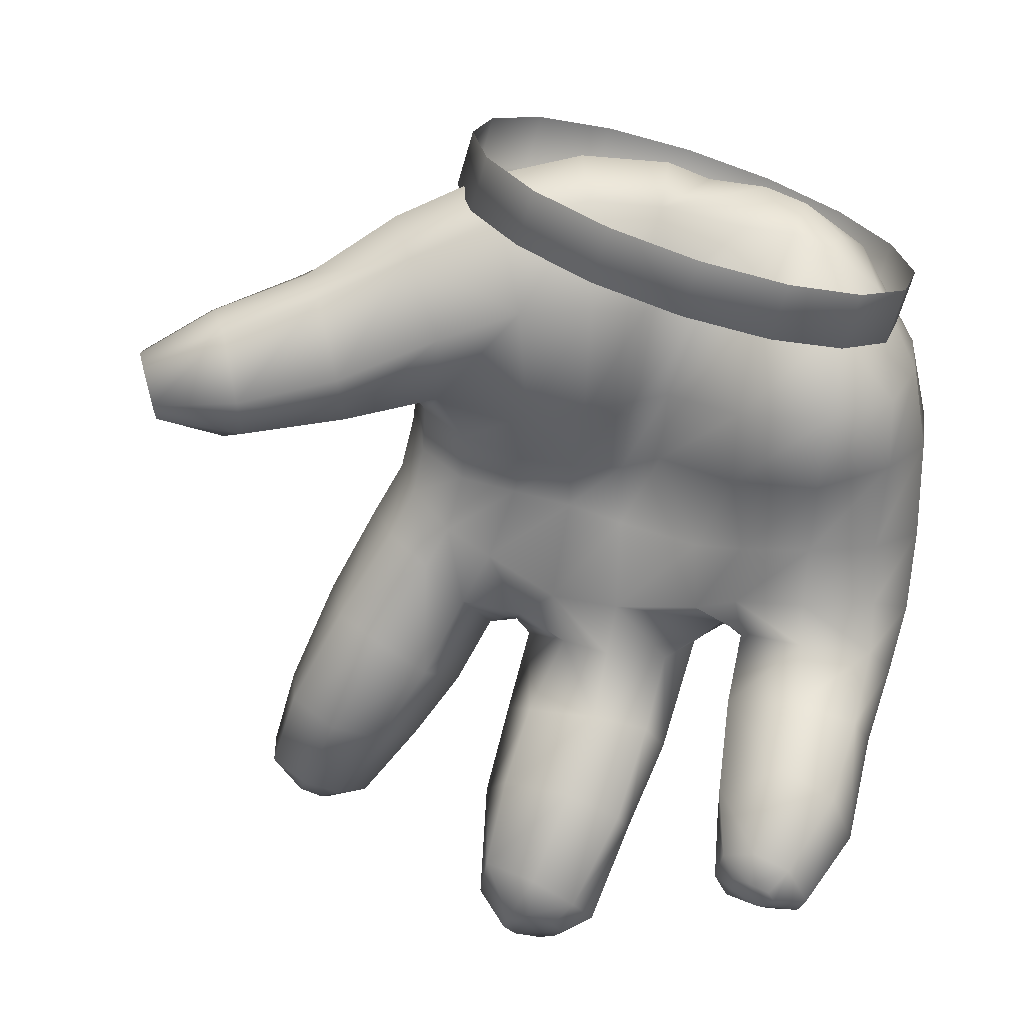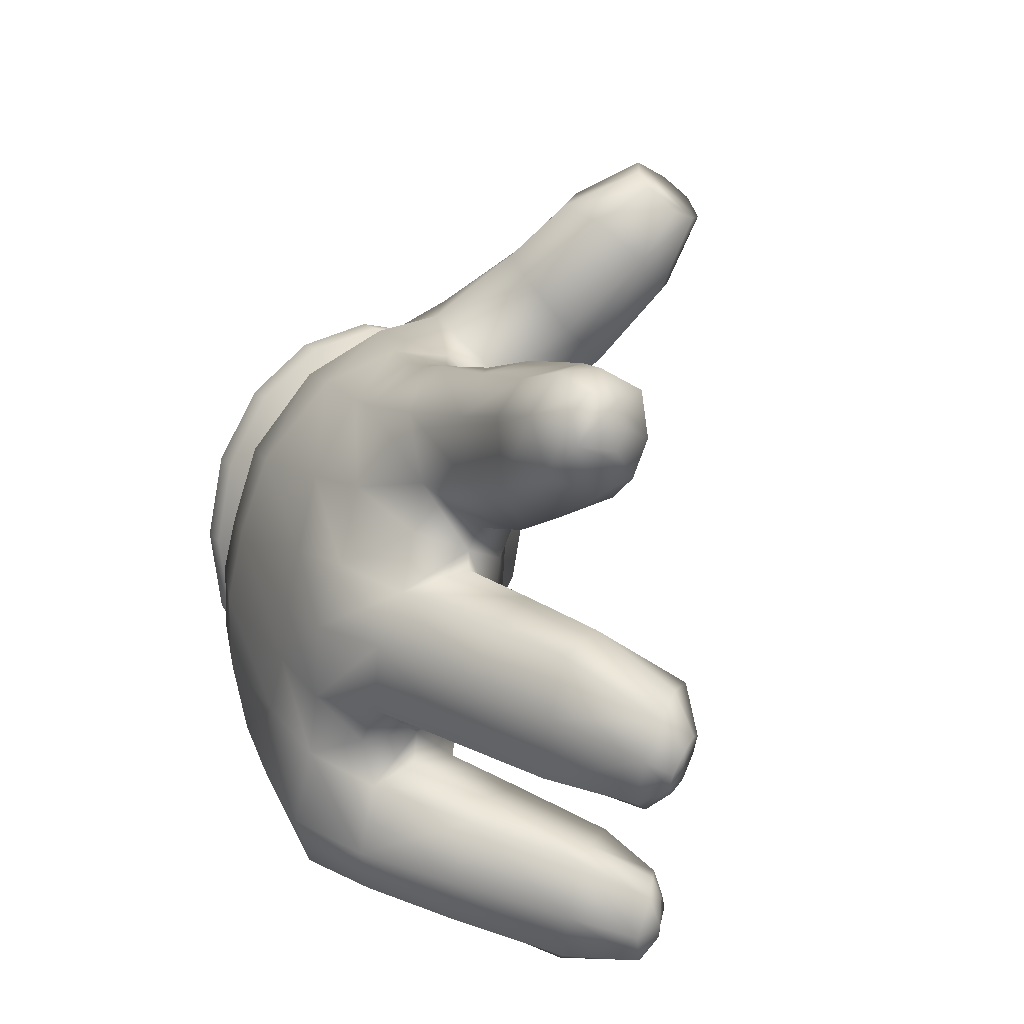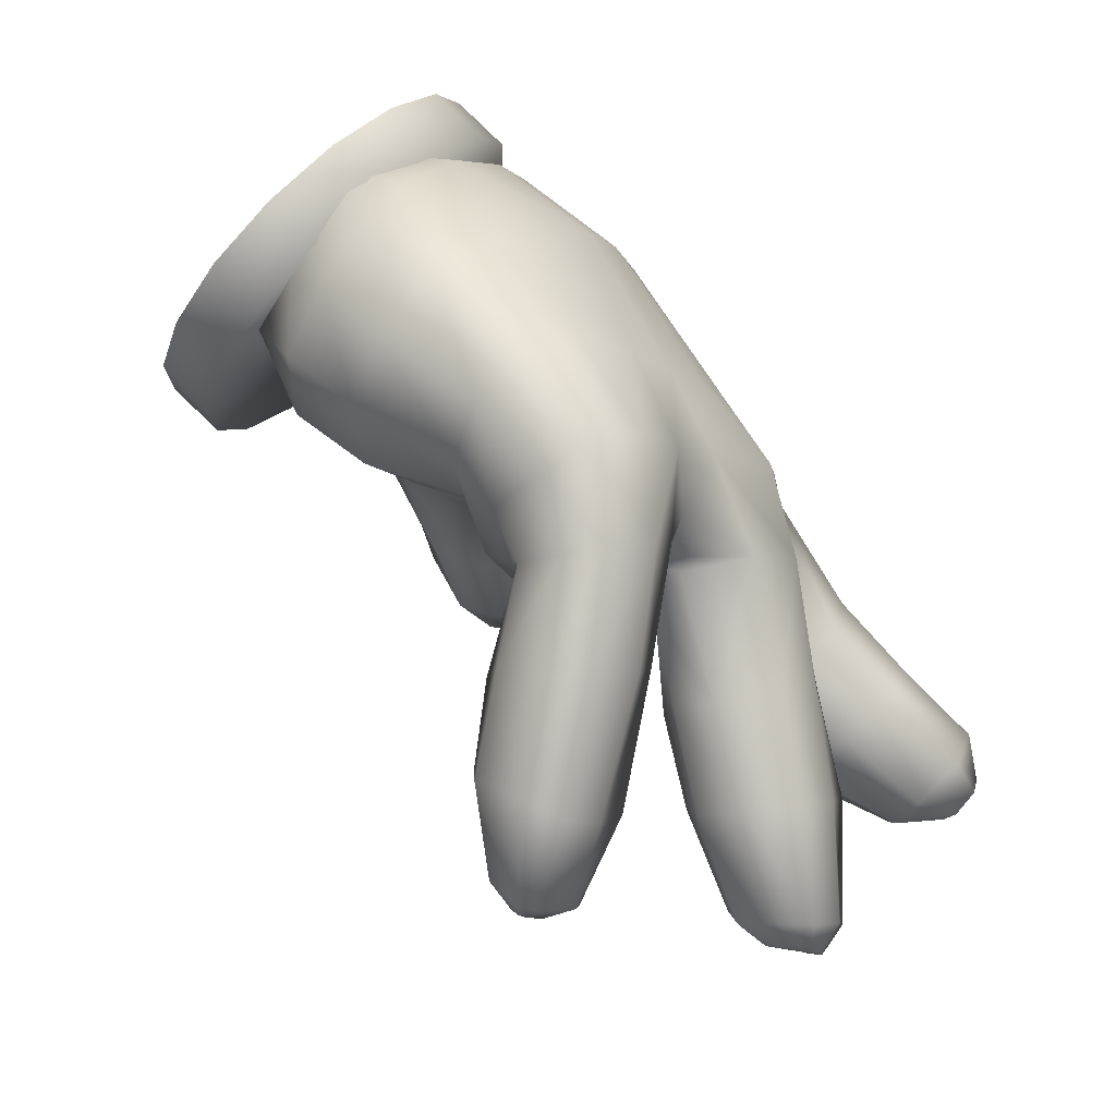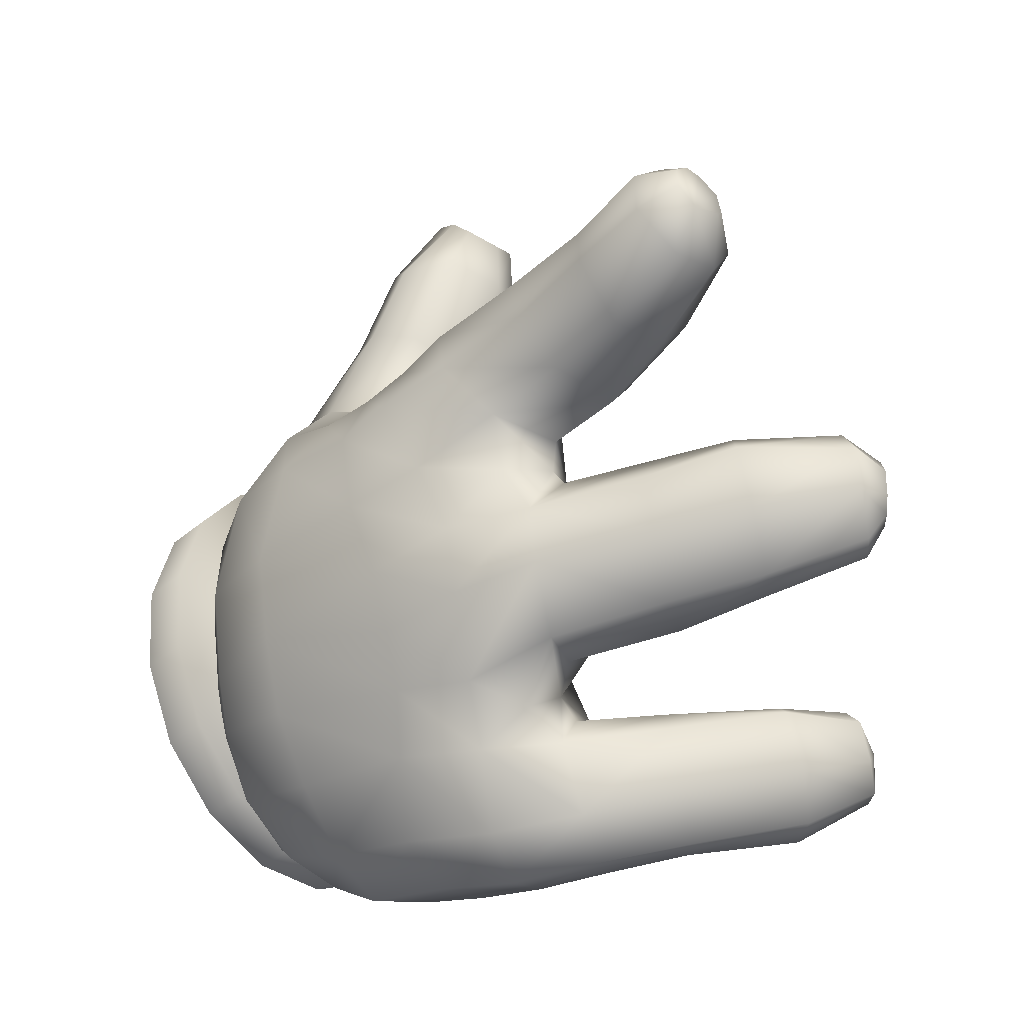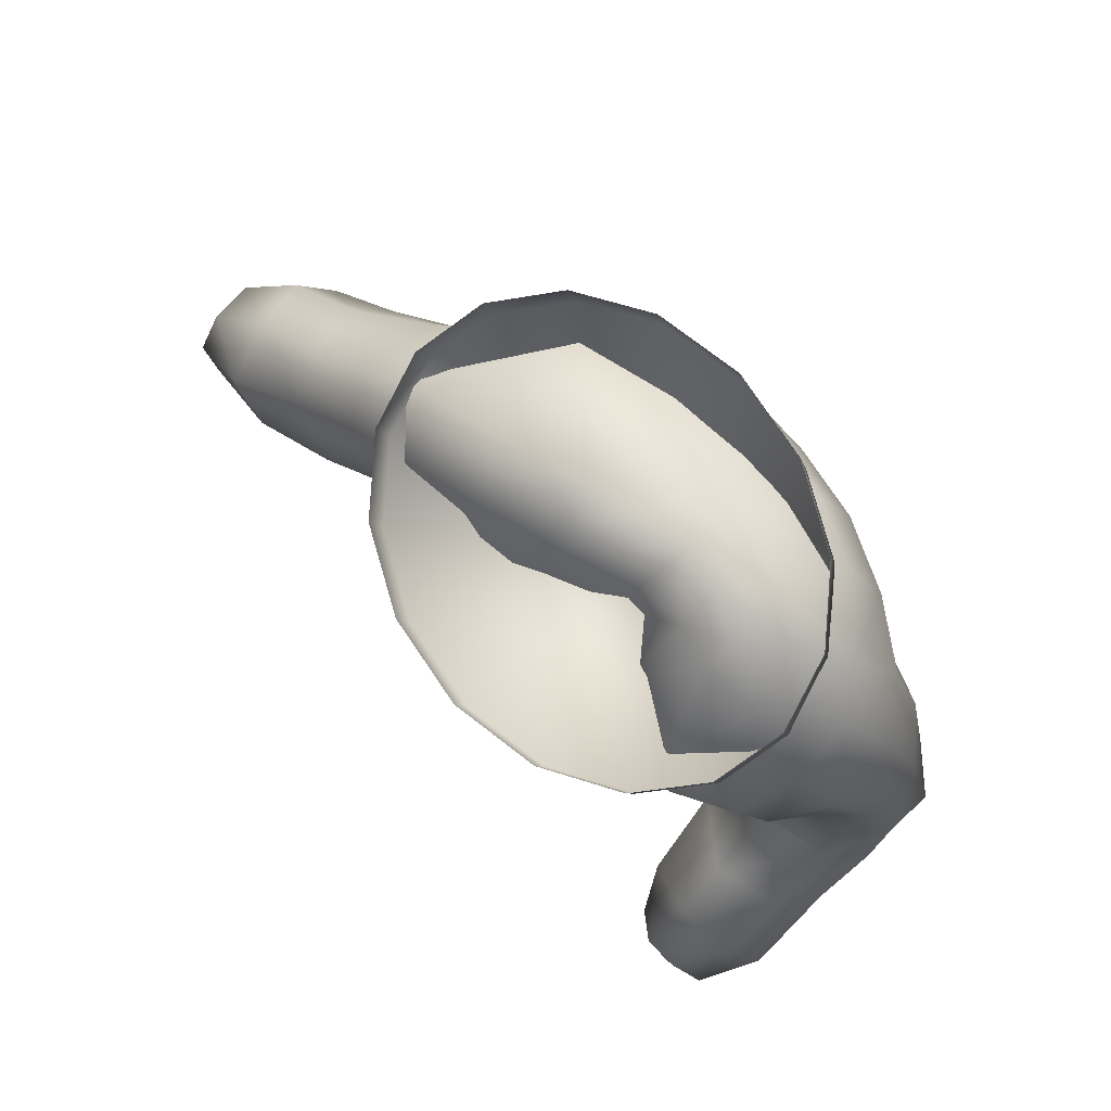
<metadata>
{"format":"obj","ext":"obj","renderer":"f3d","projection":"perspective","resolution":1024,"background":"white","views":[{"elev":-19.9,"azim":134.4,"up":"+Y"},{"elev":54.0,"azim":-46.0,"up":"+Z"},{"elev":-19.8,"azim":-123.7,"up":"+Y"},{"elev":27.6,"azim":-81.6,"up":"+Z"},{"elev":-47.8,"azim":170.2,"up":"+Z"}]}
</metadata>
<code>
g sleaveR 网格
v -2.487 -0.5687 0.213
v -2.492 -0.6422 0.1349
v -2.458 -0.7136 0.07581
v -2.39 -0.7719 0.04464
v -2.298 -0.8082 0.04617
v -2.197 -0.817 0.08016
v -2.101 -0.7971 0.1414
v -2.026 -0.7513 0.2207
v -1.982 -0.6867 0.3058
v -1.977 -0.6132 0.3839
v -2.011 -0.5418 0.443
v -2.079 -0.4835 0.4742
v -2.171 -0.4472 0.4727
v -2.272 -0.4384 0.4387
v -2.368 -0.4583 0.3774
v -2.443 -0.5041 0.2982
v -2.15 -0.3964 0.4234
v -2.251 -0.3876 0.3894
v -2.058 -0.4327 0.4249
v -1.99 -0.491 0.3938
v -1.956 -0.5624 0.3346
v -1.961 -0.6359 0.2566
v -2.005 -0.7005 0.1714
v -2.08 -0.7463 0.09218
v -2.176 -0.7663 0.0309
v -2.277 -0.7574 -0.003093
v -2.369 -0.7211 -0.004619
v -2.437 -0.6628 0.02655
v -2.471 -0.5914 0.08568
v -2.466 -0.5179 0.1638
v -2.422 -0.4533 0.2489
v -2.347 -0.4075 0.3281
f 1 2 3 4 5 6 7 8 9 10 11 12 13 14 15 16
f 14 13 17 18
f 13 12 19 17
f 12 11 20 19
f 11 10 21 20
f 10 9 22 21
f 9 8 23 22
f 8 7 24 23
f 7 6 25 24
f 6 5 26 25
f 5 4 27 26
f 4 3 28 27
f 3 2 29 28
f 2 1 30 29
f 1 16 31 30
f 16 15 32 31
f 15 14 18 32
g handR 网格
v -2.483 -1.441 0.3625
v -2.487 -1.443 0.338
v -2.481 -1.44 0.3314
v -2.469 -1.431 0.3303
v -2.45 -1.42 0.345
v -2.446 -1.41 0.3695
v -2.458 -1.42 0.3819
v -2.43 -1.382 0.3713
v -2.436 -1.387 0.3235
v -2.474 -1.406 0.3001
v -2.516 -1.438 0.3059
v -2.527 -1.444 0.3305
v -2.523 -1.436 0.3775
v -2.454 -1.4 0.4066
v -2.458 -1.277 0.2905
v -2.431 -1.292 0.3753
v -2.515 -1.312 0.255
v -2.579 -1.349 0.2789
v -2.52 -1.323 0.4415
v -2.566 -1.351 0.3814
v -2.482 -1.419 0.4112
v -2.482 -1.313 0.4223
v -2.589 -1.362 0.3173
v -2.637 -1.203 0.3826
v -2.651 -1.217 0.3136
v -2.579 -1.174 0.4397
v -2.529 -1.161 0.428
v -2.473 -1.164 0.3918
v -2.487 -1.186 0.2864
v -2.564 -1.201 0.2505
v -2.629 -1.208 0.2791
v -2.689 -1.076 0.3704
v -2.694 -1.091 0.299
v -2.626 -1.041 0.4355
v -2.666 -1.103 0.2645
v -2.604 -1.095 0.2504
v -2.527 -1.091 0.3071
v -2.497 -1.063 0.3846
v -2.558 -1.05 0.4258
v -2.451 -1.427 0.7686
v -2.476 -1.432 0.7468
v -2.483 -1.433 0.7232
v -2.474 -1.431 0.7002
v -2.447 -1.425 0.6927
v -2.417 -1.415 0.7103
v -2.41 -1.414 0.7417
v -2.428 -1.421 0.7678
v -2.394 -1.376 0.6781
v -2.357 -1.348 0.7309
v -2.446 -1.404 0.6523
v -2.5 -1.412 0.6684
v -2.518 -1.412 0.7057
v -2.493 -1.398 0.7622
v -2.453 -1.389 0.7984
v -2.407 -1.37 0.7927
v -2.554 -1.288 0.6638
v -2.515 -1.293 0.6125
v -2.518 -1.265 0.739
v -2.353 -1.243 0.6903
v -2.398 -1.231 0.7717
v -2.463 -1.292 0.5842
v -2.4 -1.265 0.6163
v -2.466 -1.239 0.795
v -2.411 -1.161 0.5776
v -2.365 -1.144 0.6566
v -2.478 -1.171 0.5421
v -2.402 -1.117 0.7334
v -2.481 -1.122 0.752
v -2.536 -1.143 0.7056
v -2.575 -1.164 0.6241
v -2.533 -1.181 0.5597
v -2.56 -0.9958 0.6618
v -2.595 -1.021 0.5728
v -2.499 -0.9793 0.7058
v -2.544 -1.038 0.5078
v -2.486 -1.073 0.5129
v -2.396 -1.046 0.6196
v -2.422 -1.07 0.563
v -2.409 -1.013 0.6992
v -2.38 -1.171 1.081
v -2.36 -1.197 1.067
v -2.342 -1.201 1.061
v -2.317 -1.191 1.076
v -2.306 -1.167 1.096
v -2.314 -1.153 1.109
v -2.331 -1.141 1.112
v -2.362 -1.147 1.103
v -2.408 -1.149 1.031
v -2.381 -1.096 1.076
v -2.371 -1.196 0.9963
v -2.321 -1.21 0.998
v -2.281 -1.197 1.027
v -2.255 -1.16 1.065
v -2.28 -1.117 1.093
v -2.324 -1.088 1.098
v -2.235 -1.146 0.9165
v -2.198 -1.101 0.9592
v -2.368 -1.129 0.8841
v -2.292 -1.156 0.8805
v -2.236 -1.048 1.005
v -2.31 -1.014 1.01
v -2.363 -1.024 0.9922
v -2.406 -1.074 0.9328
v -2.346 -0.9425 0.9049
v -2.389 -0.9977 0.8558
v -2.287 -0.9236 0.923
v -2.218 -0.9413 0.9037
v -2.178 -1.008 0.8428
v -2.367 -1.069 0.8003
v -2.223 -1.051 0.8025
v -2.286 -1.081 0.7832
v -2.343 -0.8412 0.8235
v -2.395 -0.9156 0.7858
v -2.264 -0.8202 0.831
v -2.208 -0.8534 0.8059
v -2.372 -0.9963 0.7397
v -2.287 -0.9932 0.7092
v -2.224 -0.9542 0.7191
v -2.186 -0.9104 0.7497
v -2.339 -0.7572 0.7591
v -2.424 -0.8194 0.7152
v -2.244 -0.7667 0.766
v -2.428 -0.9327 0.723
v -2.509 -0.873 0.6732
v -2.574 -0.8927 0.616
v -2.61 -0.9171 0.5079
v -2.601 -0.9933 0.47
v -2.649 -0.9387 0.43
v -2.391 -0.9952 0.7062
v -2.528 -1.026 0.4428
v -2.705 -0.961 0.3411
v -2.712 -0.989 0.2712
v -2.672 -1.02 0.2352
v -2.496 -1.048 0.2777
v -2.587 -1.035 0.2278
v -2.463 -1.03 0.3657
v -2.449 -1.029 0.4242
v -2.383 -1.024 0.5088
v -2.333 -1.003 0.5819
v -2.345 -1.009 0.6549
v -2.268 -0.9478 0.6389
v -2.219 -0.9134 0.6706
v -2.182 -0.86 0.6996
v -2.203 -0.8029 0.748
v -2.498 -0.7709 0.5956
v -2.549 -0.7977 0.5353
v -2.585 -0.8172 0.4688
v -2.623 -0.8263 0.3895
v -2.661 -0.8405 0.284
v -2.665 -0.8857 0.2157
v -2.223 -0.7123 0.7105
v -2.31 -0.6942 0.6919
v -2.421 -0.726 0.6492
v -2.184 -0.7479 0.7046
v -2.168 -0.8106 0.668
v -2.198 -0.8571 0.6212
v -2.247 -0.8766 0.5697
v -2.306 -0.8926 0.5232
v -2.359 -0.9164 0.4776
v -2.424 -0.9516 0.3995
v -2.441 -0.9684 0.3346
v -2.486 -0.9789 0.2548
v -2.555 -0.9712 0.1988
v -2.628 -0.9364 0.1801
v -2.479 -0.6169 0.4671
v -2.538 -0.6441 0.3875
v -2.58 -0.6856 0.3023
v -2.605 -0.7336 0.2116
v -2.605 -0.7815 0.1417
v -2.402 -0.5944 0.5473
v -2.282 -0.6022 0.6251
v -2.189 -0.6465 0.6521
v -2.154 -0.5779 0.6096
v -2.254 -0.5296 0.5563
v -2.084 -0.5237 0.5031
v -2.178 -0.4785 0.4363
v -2.082 -0.6252 0.6219
v -2.013 -0.5697 0.5527
v -2.148 -0.7127 0.6605
v -2.1 -0.6956 0.6366
v -2.36 -0.5154 0.4626
v -2.429 -0.5338 0.3698
v -2.471 -0.551 0.3074
v -2.511 -0.5869 0.2249
v -2.527 -0.6465 0.1448
v -2.525 -0.71 0.09814
v -2.437 -0.5976 0.1074
v -2.416 -0.6813 0.06895
v -2.414 -0.555 0.1512
v -2.369 -0.5196 0.2149
v -2.319 -0.4958 0.2673
v -2.26 -0.4808 0.3328
v -2.55 -0.851 0.1073
v -2.424 -0.8376 0.06291
v -2.489 -0.7715 0.07008
v -2.328 -0.7642 0.07536
v -2.353 -0.8704 0.1153
v -2.405 -0.9332 0.1747
v -2.479 -0.9001 0.1136
v -2.345 -0.6374 0.09125
v -2.378 -0.6066 0.09824
v -2.301 -0.8481 0.2187
v -2.275 -0.753 0.1667
v -2.346 -0.915 0.268
v -2.342 -0.8516 0.3884
v -2.288 -0.7927 0.3256
v -2.264 -0.7103 0.2464
v -2.316 -0.6146 0.1273
v -2.308 -0.8632 0.4275
v -2.269 -0.6061 0.1733
v -2.157 -0.6021 0.2173
v -2.178 -0.7277 0.2692
v -2.081 -0.6006 0.2738
v -2.108 -0.7386 0.2976
v -2.256 -0.8626 0.4745
v -2.205 -0.855 0.5171
v -2.189 -0.8317 0.3849
v -2.14 -0.8337 0.4438
v -2.053 -0.7375 0.3707
v -2.001 -0.6257 0.3543
v -1.934 -0.6727 0.453
v -2.001 -0.761 0.4665
v -1.965 -0.8423 0.6042
v -2.062 -0.8064 0.5302
v -1.916 -0.8143 0.565
v -1.868 -0.7199 0.5516
v -2.161 -0.8183 0.5816
v -2.092 -0.7643 0.6143
v -2.136 -0.7709 0.6316
v -2.001 -0.8073 0.6708
v -2.246 -0.8071 0.3563
v -1.787 -0.7677 0.6387
v -1.827 -0.845 0.6577
v -1.867 -0.866 0.6923
v -1.888 -0.8456 0.7557
v -1.784 -0.8482 0.7657
v -1.805 -0.8321 0.7842
v -2.012 -0.5481 0.393
v -1.941 -0.5986 0.4859
v -1.882 -0.6675 0.5934
v -1.812 -0.7079 0.6888
v -1.752 -0.7657 0.7655
v -1.739 -0.8 0.7395
v -2.193 -0.5184 0.2344
v -2.095 -0.5215 0.2978
v -1.976 -0.6719 0.7031
v -1.919 -0.638 0.6495
v -2 -0.7381 0.7124
v -1.848 -0.6808 0.7423
v -1.783 -0.7411 0.8019
v -1.901 -0.7059 0.7754
v -1.809 -0.7644 0.8188
v -1.905 -0.7779 0.7977
v -1.816 -0.7903 0.8111
v -1.763 -0.8415 0.7484
v -2.347 -0.5598 0.1295
v -2.308 -0.5369 0.165
v -2.253 -0.5278 0.2148
f 33 34 35 36 37 38 39
f 40 38 37 41
f 37 36 42 41
f 35 43 42 36
f 34 44 43 35
f 33 45 44 34
f 38 40 46 39
f 41 47 48 40
f 42 49 47 41
f 43 50 49 42
f 51 52 45 53
f 54 51 53 46
f 40 48 54 46
f 52 55 44 45
f 50 43 44 55
f 53 45 33 39 46
f 56 57 55 52
f 58 56 52 51
f 59 58 51 54
f 60 59 54 48
f 47 61 60 48
f 49 62 61 47
f 50 63 62 49
f 55 57 63 50
f 64 65 57 56
f 58 66 64 56
f 65 67 63 57
f 67 68 62 63
f 68 69 61 62
f 69 70 60 61
f 71 59 60 70
f 66 58 59 71
f 72 73 74 75 76 77 78 79
f 78 77 80 81
f 82 80 77 76
f 83 82 76 75
f 84 83 75 74
f 85 84 74 73
f 86 85 73 72
f 72 79 87 86
f 78 81 87 79
f 84 88 89 83
f 85 90 88 84
f 81 91 92 87
f 93 94 80 82
f 89 93 82 83
f 95 86 87 92
f 90 85 86 95
f 96 97 91 94
f 98 96 94 93
f 97 99 92 91
f 100 95 92 99
f 101 90 95 100
f 102 88 90 101
f 103 89 88 102
f 98 93 89 103
f 104 105 102 101
f 106 104 101 100
f 105 107 103 102
f 108 98 103 107
f 109 97 96 110
f 111 99 97 109
f 106 100 99 111
f 96 98 108 110
f 112 113 114 115 116 117 118 119
f 120 112 119 121
f 122 113 112 120
f 123 114 113 122
f 116 115 124 125
f 116 125 126 117
f 117 126 127 118
f 118 127 121 119
f 115 114 123 124
f 125 124 128 129
f 130 131 123 122
f 129 132 126 125
f 127 126 132 133
f 121 127 133 134
f 121 134 135 120
f 134 136 137 135
f 133 138 136 134
f 132 139 138 133
f 129 140 139 132
f 135 137 141 130
f 122 120 135 130
f 124 123 131 128
f 129 128 142 140
f 143 142 128 131
f 141 143 131 130
f 144 145 137 136
f 146 144 136 138
f 147 146 138 139
f 145 148 141 137
f 148 149 143 141
f 150 142 143 149
f 147 139 140 151
f 140 142 150 151
f 152 153 145 144
f 154 152 144 146
f 153 155 145
f 156 155 153
f 106 155 156
f 157 104 106 156
f 158 105 104 157
f 159 105 158
f 160 159 158
f 66 159 160
f 161 148 145 155
f 106 111 161 155
f 162 107 105 159
f 66 71 162 159
f 64 66 160 163
f 164 65 64 163
f 165 67 65 164
f 166 69 68 167
f 168 70 69 166
f 68 67 165 167
f 162 71 70
f 108 107 162
f 169 162 70 168
f 170 108 162 169
f 110 108 170
f 171 109 110 170
f 172 109 171
f 173 172 171
f 149 172 173
f 148 161 172 149
f 161 111 109 172
f 174 150 149 173
f 175 151 150 174
f 176 147 151 175
f 176 154 146 147
f 177 178 157 156
f 178 179 158 157
f 179 180 160 158
f 180 181 163 160
f 181 182 164 163
f 183 184 152 154
f 156 153 185 177
f 153 152 184 185
f 186 183 154 176
f 187 186 176 175
f 188 187 175 174
f 189 188 174 173
f 190 189 173 171
f 191 190 171 170
f 192 191 170 169
f 193 192 169 168
f 194 193 168 166
f 195 194 166 167
f 196 195 167 165
f 182 196 165 164
f 197 198 179 178 177
f 198 199 180 179
f 200 181 180 199
f 201 182 181 200
f 202 197 177 185
f 203 202 185 184
f 204 203 184 183
f 205 206 203 204
f 207 208 206 205
f 209 210 207 205
f 211 212 209 205 204
f 206 213 202 203
f 214 197 202 213
f 215 198 197 214
f 216 199 198 215
f 217 200 199 216
f 218 201 200 217
f 219 220 218 217
f 221 219 217 216
f 222 221 216 215
f 223 222 215 214
f 224 223 214 213
f 208 224 213 206
f 201 225 196 182
f 226 227 220
f 228 229 226 220
f 230 231 226 229
f 194 195 231 230
f 225 231 195 196
f 227 226 231 225
f 232 228 220
f 218 227 225 201
f 220 227 218
f 220 233 232
f 219 233 220
f 234 229 228 235
f 236 230 229 234
f 193 194 230 236
f 236 237 192 193
f 234 238 237 236
f 235 239 238 234
f 235 228 232 240
f 237 241 191 192
f 242 243 244 239
f 243 245 246 244
f 190 191 241 247
f 247 248 189 190
f 249 250 248 247
f 246 251 250 249
f 245 252 251 246
f 253 254 251 252
f 255 256 254 257
f 253 258 257 254
f 256 250 251 254
f 259 248 250 256
f 188 189 248 259
f 256 260 261 259
f 187 188 259 261
f 262 260 256 255
f 263 238 239 244
f 241 237 238 263
f 263 249 247 241
f 244 246 249 263
f 258 264 265 257
f 255 257 265 266
f 267 262 255 266
f 267 266 268 269
f 270 271 253 252
f 272 258 253 271
f 273 264 258 272
f 274 275 264 273
f 270 207 210 271
f 276 277 245 243
f 277 270 252 245
f 208 207 270 277
f 276 224 208 277
f 278 279 210 209
f 280 278 209 212
f 272 271 210 279
f 272 279 281 273
f 273 281 282 274
f 281 283 284 282
f 279 278 283 281
f 285 283 278 280
f 286 284 283 285
f 261 260 212 211
f 186 211 204 183
f 187 261 211 186
f 280 212 260 262
f 285 280 262 267
f 286 285 267 269
f 264 275 287 265
f 266 265 287 268
f 239 235 240 242
f 268 287 275 274 282 284 286 269
f 81 80 94 91
f 288 233 219 221
f 240 232 233 288
f 289 242 240 288
f 289 288 221 222
f 290 289 222 223
f 276 290 223 224
f 243 242 289 290 276

</code>
